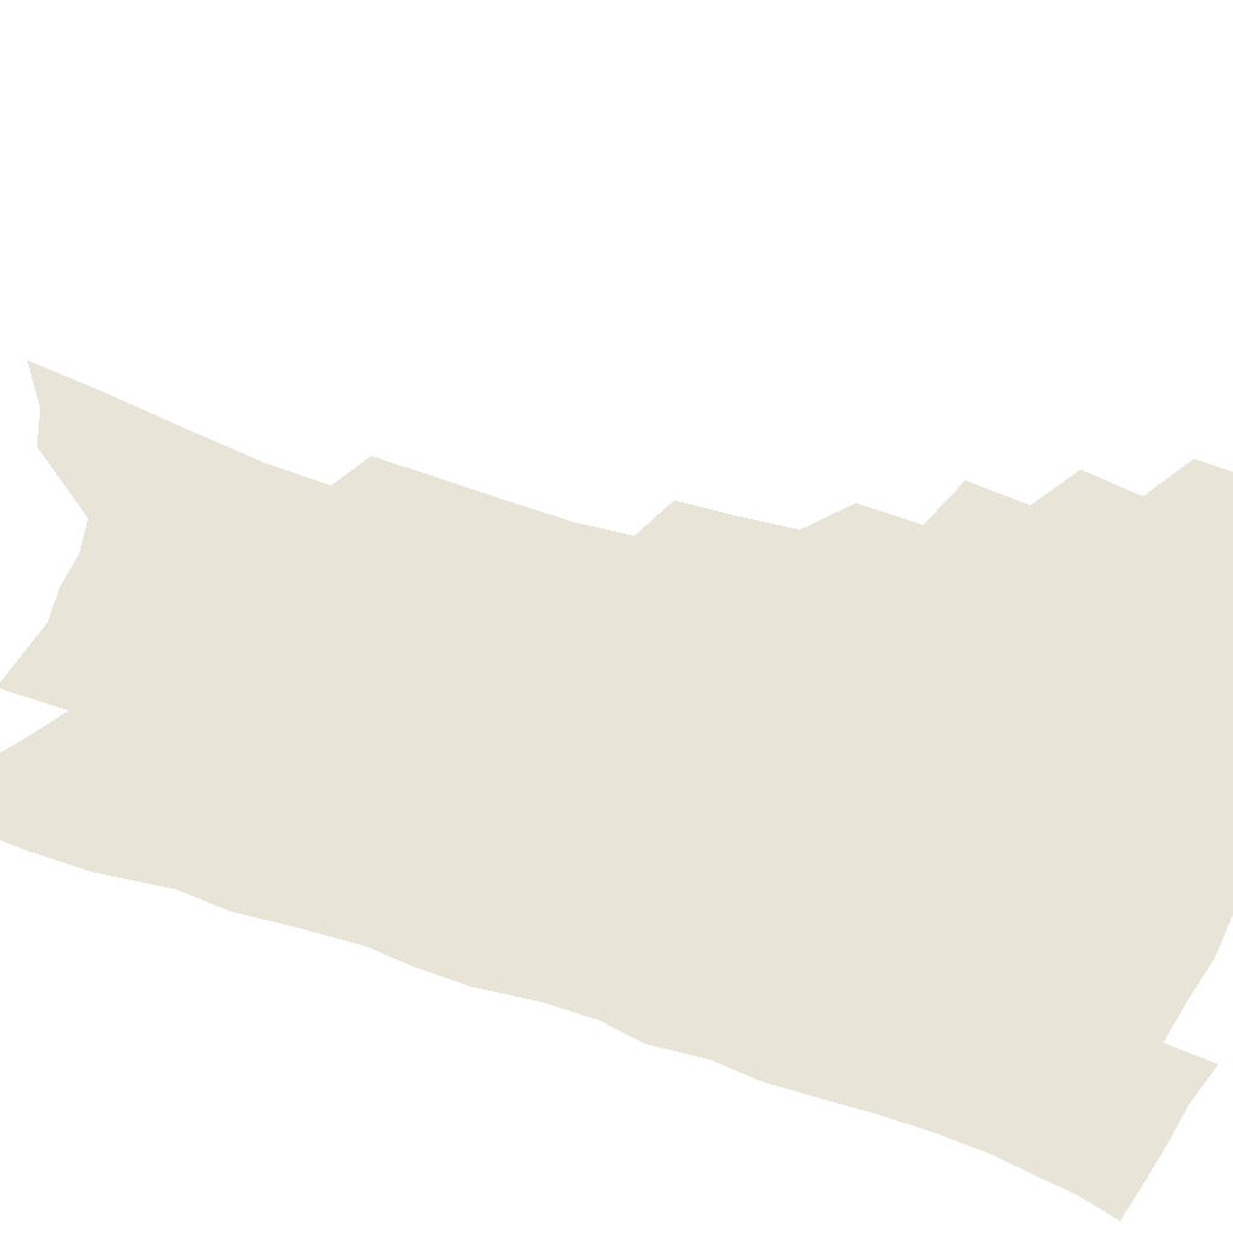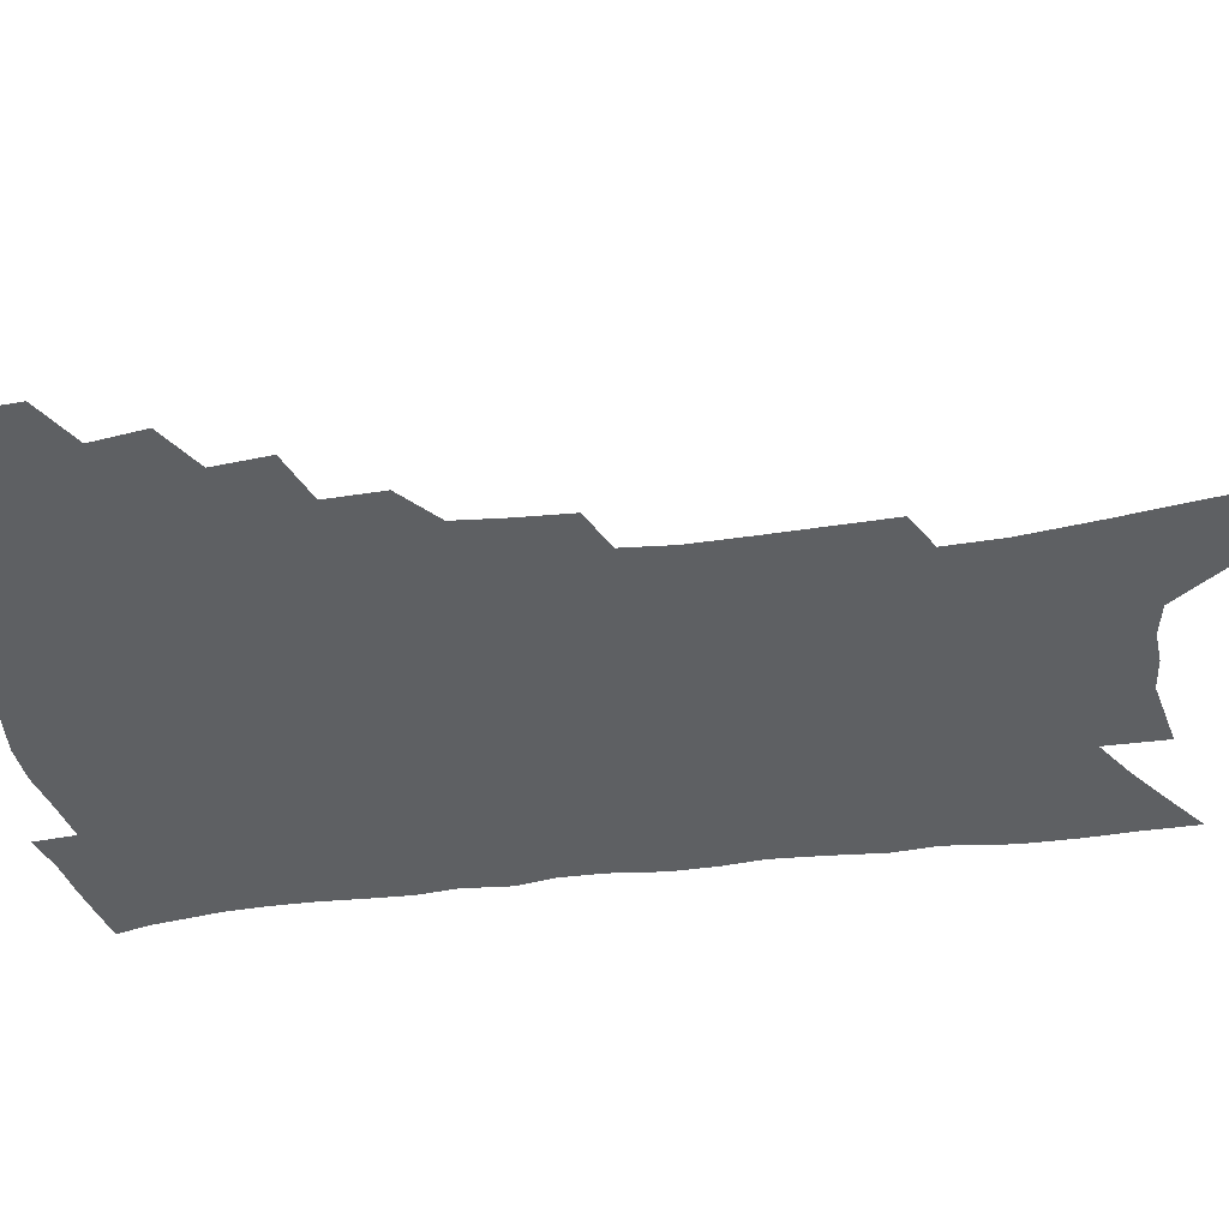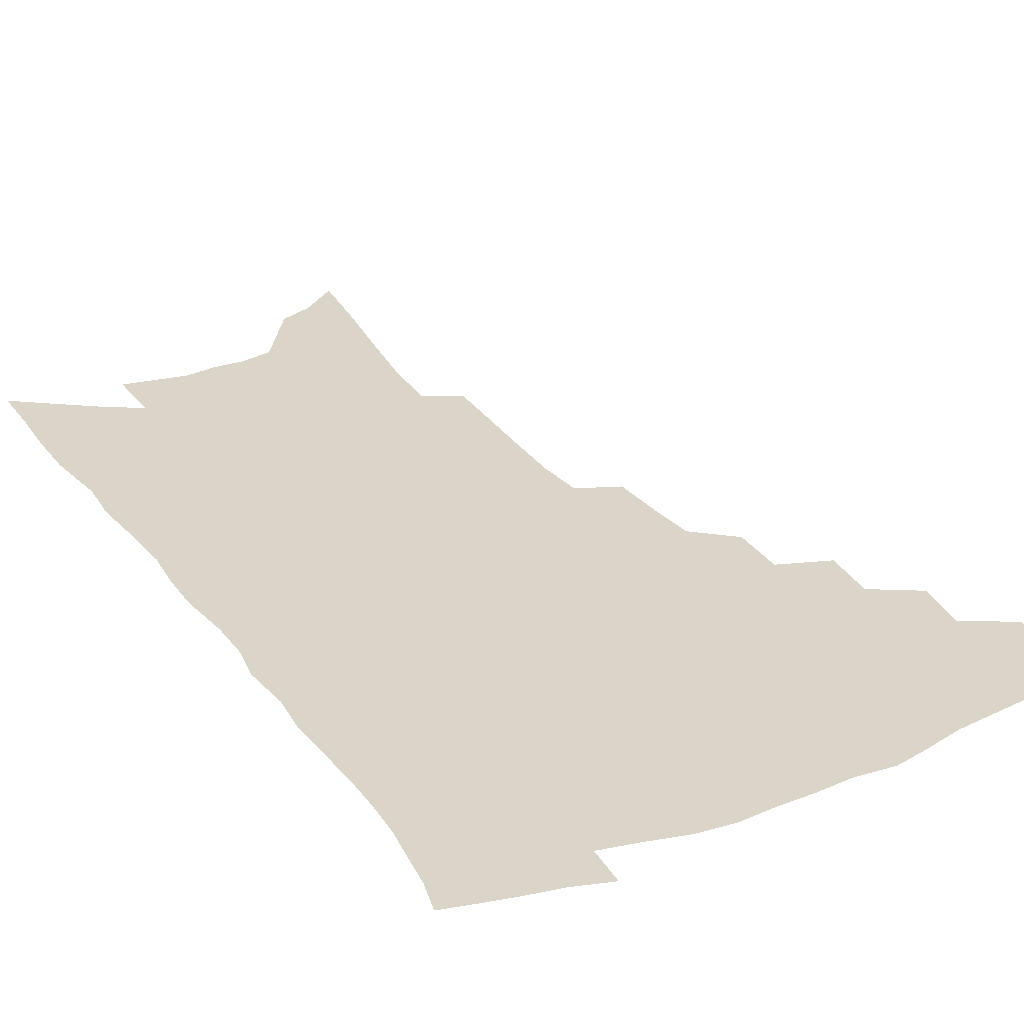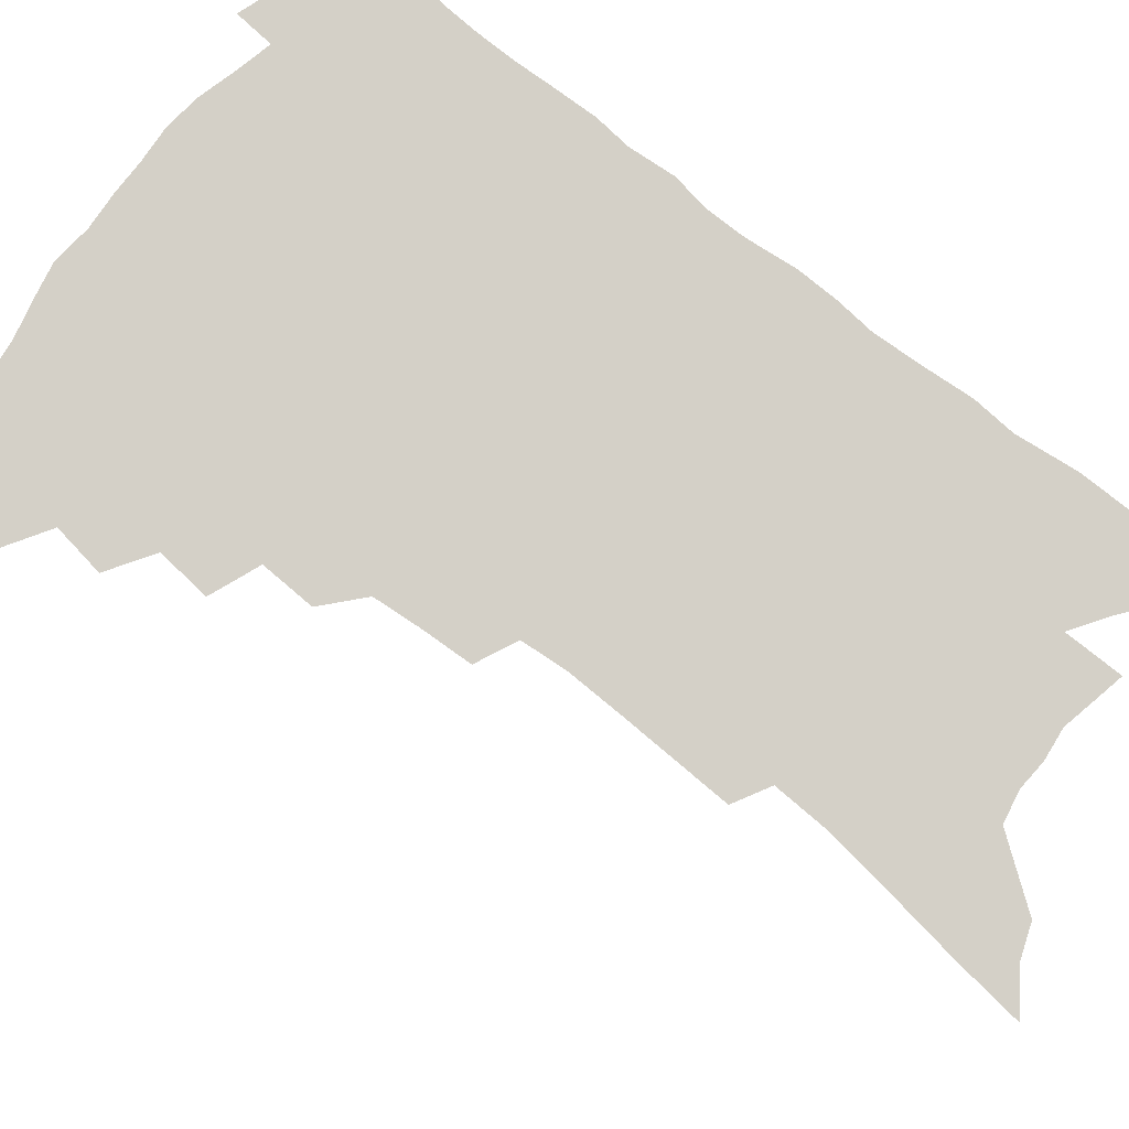
<metadata>
{"format":"obj","ext":"obj","renderer":"f3d","projection":"perspective","resolution":1024,"background":"white","views":[{"elev":60.1,"azim":110.3,"up":"+Z"},{"elev":-42.6,"azim":-80.4,"up":"+Z"},{"elev":29.3,"azim":151.6,"up":"+Z"},{"elev":79.9,"azim":-50.7,"up":"+Z"}]}
</metadata>
<code>
v 463.1 479.2 0
v 479.1 451.6 0
v 479.8 467.7 0
v 477.7 481.5 0
v 494.1 421.9 0
v 496.6 441.3 0
v 495.5 456 0
v 494 470 0
v 491.2 484.4 0
v 509.2 391.8 0
v 510.8 411.7 0
v 511.8 429.5 0
v 511.6 444.7 0
v 510.2 458.8 0
v 507.6 472.7 0
v 504.7 487.4 0
v 527.4 364.6 0
v 527.8 384.9 0
v 527.8 403 0
v 528.1 420.1 0
v 527.7 434.9 0
v 525.9 447.7 0
v 523.8 461.1 0
v 521.6 474.7 0
v 518.8 489.3 0
v 544.6 315.4 0
v 543.3 334.8 0
v 541.5 352.5 0
v 543.4 376.3 0
v 542.8 392.7 0
v 541.8 407.6 0
v 540.8 421.6 0
v 540.4 436 0
v 539.4 449.7 0
v 537.6 463.1 0
v 535.3 476.9 0
v 532.8 491.1 0
v 560.8 228.1 0
v 561.1 248.5 0
v 561.4 269.7 0
v 561.5 291.2 0
v 559.8 308.8 0
v 558.2 327.1 0
v 557.5 346.4 0
v 557 364.9 0
v 556 380.2 0
v 556.3 397.6 0
v 555.8 411.9 0
v 555.4 425.9 0
v 554.3 438.7 0
v 553.8 451.8 0
v 551.2 465.2 0
v 548.9 479.1 0
v 546.2 494.6 0
v 565 120.1 0
v 567.4 145.7 0
v 570.9 174 0
v 573.7 200.7 0
v 574.2 221.1 0
v 574.6 242.3 0
v 574.6 262.5 0
v 574.4 282.9 0
v 573.2 300.3 0
v 571.5 316.5 0
v 570.7 335.3 0
v 569.9 352.5 0
v 569.9 370.6 0
v 568.9 385.1 0
v 568.5 399.6 0
v 568.7 414.9 0
v 568.2 428.1 0
v 567.7 441.1 0
v 566.2 453.7 0
v 564.3 467.1 0
v 562.4 480.9 0
v 559.7 497.6 0
v 579.1 131 0
v 583.1 162.3 0
v 586.5 191.9 0
v 587.5 214.4 0
v 587.4 233.9 0
v 586.5 251.1 0
v 586.2 270.9 0
v 586.1 291.5 0
v 585.2 309.3 0
v 583.5 323.7 0
v 582.5 340.4 0
v 582.5 358.8 0
v 581.7 373.5 0
v 581.6 389.4 0
v 581.4 403.7 0
v 581.1 417 0
v 580.9 430.3 0
v 580.2 442.3 0
v 579.3 454.7 0
v 577.8 468 0
v 576.1 482 0
v 574.9 496.5 0
v 591.5 135.9 0
v 596.9 174.6 0
v 598.7 200.7 0
v 599.4 223.4 0
v 598.9 241.3 0
v 598.5 260.5 0
v 598 279.3 0
v 596.9 295.7 0
v 595.9 312.3 0
v 595.4 330.5 0
v 594.6 346.5 0
v 594 361.4 0
v 593.4 376 0
v 593 389.5 0
v 593.1 404.2 0
v 593 418.1 0
v 592.7 430.4 0
v 592.6 443.2 0
v 592 455.5 0
v 591.1 468.5 0
v 590.1 481.9 0
v 588.4 497.6 0
v 608.5 160.2 0
v 610 186.6 0
v 610.4 208.2 0
v 610 225.6 0
v 609.6 243.7 0
v 609 259.9 0
v 608.7 283.8 0
v 607.9 300.8 0
v 607 316.3 0
v 606.2 331.9 0
v 605.7 347.8 0
v 605.3 363.3 0
v 605 378.3 0
v 605.2 393.2 0
v 604.8 405.6 0
v 605.1 419.5 0
v 604.9 431.4 0
v 604.7 443.5 0
v 604.8 455.9 0
v 604.3 468.7 0
v 603.1 482.9 0
v 602 498 0
v 620.2 162.9 0
v 621.1 188.4 0
v 621.2 210.3 0
v 621.1 230.9 0
v 620.2 245.5 0
v 619.8 264.2 0
v 619.2 285.7 0
v 618.5 300.9 0
v 617.8 319.5 0
v 617.2 334.9 0
v 616.7 349.5 0
v 616.5 364.2 0
v 616.3 379.7 0
v 616.3 393.9 0
v 616.3 406.2 0
v 616.5 419.2 0
v 617 432.2 0
v 617.2 444 0
v 617.4 456 0
v 617.4 468.3 0
v 616.8 481.7 0
v 615.2 499.1 0
v 631.8 162.4 0
v 632.3 189.7 0
v 632.1 214.9 0
v 631.8 231.4 0
v 631.1 250.8 0
v 630.4 265.8 0
v 629.9 284.9 0
v 629.2 301.4 0
v 628.6 318.7 0
v 627.9 335.4 0
v 627.8 347.7 0
v 627.4 365.9 0
v 627.3 379.9 0
v 627.5 392.9 0
v 627.6 406.6 0
v 628 419.4 0
v 628.5 431.8 0
v 629.1 444 0
v 629.8 455.8 0
v 629.9 468 0
v 629.6 482.4 0
v 628.9 497.9 0
v 643.6 164.1 0
v 643.5 190.3 0
v 643.4 210.2 0
v 642.6 231.1 0
v 642.1 248.3 0
v 640.9 270.8 0
v 640.5 285.8 0
v 639.9 301.8 0
v 639.4 317.9 0
v 638.6 335.1 0
v 638.6 349 0
v 638.4 364.7 0
v 638.4 378.7 0
v 638.6 392.3 0
v 638.7 406.3 0
v 639.3 419 0
v 639.9 431.6 0
v 640.7 443.3 0
v 641.7 455.2 0
v 642.3 467.4 0
v 643.3 480.1 0
v 643.6 494.2 0
v 655.5 161.9 0
v 655.1 186.3 0
v 654.5 208.3 0
v 653.7 228.8 0
v 653 247.3 0
v 652.4 265.6 0
v 651.3 284.4 0
v 650.8 300.3 0
v 650.3 316.3 0
v 649.8 332.3 0
v 650.4 345 0
v 649.4 363 0
v 649.5 376.9 0
v 649.8 390.4 0
v 650.4 403.4 0
v 650.6 417.5 0
v 651.4 429.8 0
v 652.4 441.5 0
v 653.5 454.6 0
v 654.6 466.2 0
v 656.2 478.1 0
v 657.2 491.4 0
v 658.1 506.4 0
v 667.5 159.8 0
v 667.1 181.7 0
v 666.7 202.1 0
v 665.6 223.3 0
v 664.6 243.2 0
v 663.3 263.4 0
v 662.5 281 0
v 661.7 298 0
v 661.5 313.4 0
v 661.5 328.3 0
v 661.2 343.8 0
v 660.9 359.4 0
v 661.2 373.3 0
v 661.7 386.7 0
v 661.6 401.9 0
v 662.2 414.9 0
v 662.7 428.5 0
v 663.9 440.4 0
v 664.8 453.2 0
v 666.4 464.6 0
v 668.1 476.4 0
v 670 488.2 0
v 671.3 502.2 0
v 680.4 173.3 0
v 679.2 195.8 0
v 677.7 217.8 0
v 676.8 237.1 0
v 676.1 255.6 0
v 674.8 274.5 0
v 673.8 292.1 0
v 673.5 308 0
v 673.4 323.4 0
v 673.3 338.9 0
v 673.3 353.8 0
v 673.3 368.9 0
v 673.2 384 0
v 672.9 399.1 0
v 673.9 412.1 0
v 674.6 425.2 0
v 675.6 437.9 0
v 676.2 451.5 0
v 678 462.9 0
v 679.8 474.5 0
v 681.7 486 0
v 683.6 499.8 0
v 694.6 163 0
v 693 186.3 0
v 691.9 207.2 0
v 690.7 227.2 0
v 690 245.8 0
v 688 266 0
v 687.9 282.5 0
v 686.4 300.8 0
v 686.9 315.5 0
v 686.6 331.6 0
v 685.3 348.8 0
v 686.3 362.5 0
v 686.3 377.6 0
v 687.1 391.7 0
v 686.3 407.6 0
v 686.6 421.7 0
v 687.2 435.4 0
v 688.5 448.2 0
v 689.2 461.3 0
v 691.4 472.4 0
v 692.9 483.8 0
v 695.5 497 0
v 709.4 152.1 0
v 709.3 171.7 0
v 709.9 189.8 0
v 709.5 208.8 0
v 706.4 231.8 0
v 707.3 248 0
v 705.4 267.5 0
v 704.1 285.8 0
v 705.2 300.4 0
v 705.2 316.3 0
v 702.8 335.4 0
v 702.4 351.3 0
v 704.4 364.6 0
v 702.7 382.2 0
v 703.8 396.3 0
v 702.9 412.3 0
v 701.8 428.5 0
v 701.6 443.5 0
v 702 457.5 0
v 703.6 469.9 0
v 705 482.2 0
v 707.8 494 0
f 3 4 1
f 6 7 2
f 2 7 3
f 7 8 3
f 3 8 4
f 8 9 4
f 11 12 5
f 5 12 6
f 12 13 6
f 6 13 7
f 13 14 7
f 7 14 8
f 14 15 8
f 8 15 9
f 15 16 9
f 18 19 10
f 10 19 11
f 19 20 11
f 11 20 12
f 20 21 12
f 12 21 13
f 21 22 13
f 13 22 14
f 22 23 14
f 14 23 15
f 23 24 15
f 15 24 16
f 24 25 16
f 28 29 17
f 17 29 18
f 29 30 18
f 18 30 19
f 30 31 19
f 19 31 20
f 31 32 20
f 20 32 21
f 32 33 21
f 21 33 22
f 33 34 22
f 22 34 23
f 34 35 23
f 23 35 24
f 35 36 24
f 24 36 25
f 36 37 25
f 42 43 26
f 26 43 27
f 43 44 27
f 27 44 28
f 44 45 28
f 28 45 29
f 45 46 29
f 29 46 30
f 46 47 30
f 30 47 31
f 47 48 31
f 31 48 32
f 48 49 32
f 32 49 33
f 49 50 33
f 33 50 34
f 50 51 34
f 34 51 35
f 51 52 35
f 35 52 36
f 52 53 36
f 36 53 37
f 53 54 37
f 59 60 38
f 38 60 39
f 60 61 39
f 39 61 40
f 61 62 40
f 40 62 41
f 62 63 41
f 41 63 42
f 63 64 42
f 42 64 43
f 64 65 43
f 43 65 44
f 65 66 44
f 44 66 45
f 66 67 45
f 45 67 46
f 67 68 46
f 46 68 47
f 68 69 47
f 47 69 48
f 69 70 48
f 48 70 49
f 70 71 49
f 49 71 50
f 71 72 50
f 50 72 51
f 72 73 51
f 51 73 52
f 73 74 52
f 52 74 53
f 74 75 53
f 53 75 54
f 75 76 54
f 55 77 56
f 77 78 56
f 56 78 57
f 78 79 57
f 57 79 58
f 79 80 58
f 58 80 59
f 80 81 59
f 59 81 60
f 81 82 60
f 60 82 61
f 82 83 61
f 61 83 62
f 83 84 62
f 62 84 63
f 84 85 63
f 63 85 64
f 85 86 64
f 64 86 65
f 86 87 65
f 65 87 66
f 87 88 66
f 66 88 67
f 88 89 67
f 67 89 68
f 89 90 68
f 68 90 69
f 90 91 69
f 69 91 70
f 91 92 70
f 70 92 71
f 92 93 71
f 71 93 72
f 93 94 72
f 72 94 73
f 94 95 73
f 73 95 74
f 95 96 74
f 74 96 75
f 96 97 75
f 75 97 76
f 97 98 76
f 77 99 78
f 99 100 78
f 78 100 79
f 100 101 79
f 79 101 80
f 101 102 80
f 80 102 81
f 102 103 81
f 81 103 82
f 103 104 82
f 82 104 83
f 104 105 83
f 83 105 84
f 105 106 84
f 84 106 85
f 106 107 85
f 85 107 86
f 107 108 86
f 86 108 87
f 108 109 87
f 87 109 88
f 109 110 88
f 88 110 89
f 110 111 89
f 89 111 90
f 111 112 90
f 90 112 91
f 112 113 91
f 91 113 92
f 113 114 92
f 92 114 93
f 114 115 93
f 93 115 94
f 115 116 94
f 94 116 95
f 116 117 95
f 95 117 96
f 117 118 96
f 96 118 97
f 118 119 97
f 97 119 98
f 119 120 98
f 99 121 100
f 121 122 100
f 100 122 101
f 122 123 101
f 101 123 102
f 123 124 102
f 102 124 103
f 124 125 103
f 103 125 104
f 125 126 104
f 104 126 105
f 126 127 105
f 105 127 106
f 127 128 106
f 106 128 107
f 128 129 107
f 107 129 108
f 129 130 108
f 108 130 109
f 130 131 109
f 109 131 110
f 131 132 110
f 110 132 111
f 132 133 111
f 111 133 112
f 133 134 112
f 112 134 113
f 134 135 113
f 113 135 114
f 135 136 114
f 114 136 115
f 136 137 115
f 115 137 116
f 137 138 116
f 116 138 117
f 138 139 117
f 117 139 118
f 139 140 118
f 118 140 119
f 140 141 119
f 119 141 120
f 141 142 120
f 121 143 122
f 143 144 122
f 122 144 123
f 144 145 123
f 123 145 124
f 145 146 124
f 124 146 125
f 146 147 125
f 125 147 126
f 147 148 126
f 126 148 127
f 148 149 127
f 127 149 128
f 149 150 128
f 128 150 129
f 150 151 129
f 129 151 130
f 151 152 130
f 130 152 131
f 152 153 131
f 131 153 132
f 153 154 132
f 132 154 133
f 154 155 133
f 133 155 134
f 155 156 134
f 134 156 135
f 156 157 135
f 135 157 136
f 157 158 136
f 136 158 137
f 158 159 137
f 137 159 138
f 159 160 138
f 138 160 139
f 160 161 139
f 139 161 140
f 161 162 140
f 140 162 141
f 162 163 141
f 141 163 142
f 163 164 142
f 143 165 144
f 165 166 144
f 144 166 145
f 166 167 145
f 145 167 146
f 167 168 146
f 146 168 147
f 168 169 147
f 147 169 148
f 169 170 148
f 148 170 149
f 170 171 149
f 149 171 150
f 171 172 150
f 150 172 151
f 172 173 151
f 151 173 152
f 173 174 152
f 152 174 153
f 174 175 153
f 153 175 154
f 175 176 154
f 154 176 155
f 176 177 155
f 155 177 156
f 177 178 156
f 156 178 157
f 178 179 157
f 157 179 158
f 179 180 158
f 158 180 159
f 180 181 159
f 159 181 160
f 181 182 160
f 160 182 161
f 182 183 161
f 161 183 162
f 183 184 162
f 162 184 163
f 184 185 163
f 163 185 164
f 185 186 164
f 165 187 166
f 187 188 166
f 166 188 167
f 188 189 167
f 167 189 168
f 189 190 168
f 168 190 169
f 190 191 169
f 169 191 170
f 191 192 170
f 170 192 171
f 192 193 171
f 171 193 172
f 193 194 172
f 172 194 173
f 194 195 173
f 173 195 174
f 195 196 174
f 174 196 175
f 196 197 175
f 175 197 176
f 197 198 176
f 176 198 177
f 198 199 177
f 177 199 178
f 199 200 178
f 178 200 179
f 200 201 179
f 179 201 180
f 201 202 180
f 180 202 181
f 202 203 181
f 181 203 182
f 203 204 182
f 182 204 183
f 204 205 183
f 183 205 184
f 205 206 184
f 184 206 185
f 206 207 185
f 185 207 186
f 207 208 186
f 187 209 188
f 209 210 188
f 188 210 189
f 210 211 189
f 189 211 190
f 211 212 190
f 190 212 191
f 212 213 191
f 191 213 192
f 213 214 192
f 192 214 193
f 214 215 193
f 193 215 194
f 215 216 194
f 194 216 195
f 216 217 195
f 195 217 196
f 217 218 196
f 196 218 197
f 218 219 197
f 197 219 198
f 219 220 198
f 198 220 199
f 220 221 199
f 199 221 200
f 221 222 200
f 200 222 201
f 222 223 201
f 201 223 202
f 223 224 202
f 202 224 203
f 224 225 203
f 203 225 204
f 225 226 204
f 204 226 205
f 226 227 205
f 205 227 206
f 227 228 206
f 206 228 207
f 228 229 207
f 207 229 208
f 229 230 208
f 209 232 210
f 232 233 210
f 210 233 211
f 233 234 211
f 211 234 212
f 234 235 212
f 212 235 213
f 235 236 213
f 213 236 214
f 236 237 214
f 214 237 215
f 237 238 215
f 215 238 216
f 238 239 216
f 216 239 217
f 239 240 217
f 217 240 218
f 240 241 218
f 218 241 219
f 241 242 219
f 219 242 220
f 242 243 220
f 220 243 221
f 243 244 221
f 221 244 222
f 244 245 222
f 222 245 223
f 245 246 223
f 223 246 224
f 246 247 224
f 224 247 225
f 247 248 225
f 225 248 226
f 248 249 226
f 226 249 227
f 249 250 227
f 227 250 228
f 250 251 228
f 228 251 229
f 251 252 229
f 229 252 230
f 252 253 230
f 230 253 231
f 253 254 231
f 233 255 234
f 255 256 234
f 234 256 235
f 256 257 235
f 235 257 236
f 257 258 236
f 236 258 237
f 258 259 237
f 237 259 238
f 259 260 238
f 238 260 239
f 260 261 239
f 239 261 240
f 261 262 240
f 240 262 241
f 262 263 241
f 241 263 242
f 263 264 242
f 242 264 243
f 264 265 243
f 243 265 244
f 265 266 244
f 244 266 245
f 266 267 245
f 245 267 246
f 267 268 246
f 246 268 247
f 268 269 247
f 247 269 248
f 269 270 248
f 248 270 249
f 270 271 249
f 249 271 250
f 271 272 250
f 250 272 251
f 272 273 251
f 251 273 252
f 273 274 252
f 252 274 253
f 274 275 253
f 253 275 254
f 275 276 254
f 255 277 256
f 277 278 256
f 256 278 257
f 278 279 257
f 257 279 258
f 279 280 258
f 258 280 259
f 280 281 259
f 259 281 260
f 281 282 260
f 260 282 261
f 282 283 261
f 261 283 262
f 283 284 262
f 262 284 263
f 284 285 263
f 263 285 264
f 285 286 264
f 264 286 265
f 286 287 265
f 265 287 266
f 287 288 266
f 266 288 267
f 288 289 267
f 267 289 268
f 289 290 268
f 268 290 269
f 290 291 269
f 269 291 270
f 291 292 270
f 270 292 271
f 292 293 271
f 271 293 272
f 293 294 272
f 272 294 273
f 294 295 273
f 273 295 274
f 295 296 274
f 274 296 275
f 296 297 275
f 275 297 276
f 297 298 276
f 277 299 278
f 299 300 278
f 278 300 279
f 300 301 279
f 279 301 280
f 301 302 280
f 280 302 281
f 302 303 281
f 281 303 282
f 303 304 282
f 282 304 283
f 304 305 283
f 283 305 284
f 305 306 284
f 284 306 285
f 306 307 285
f 285 307 286
f 307 308 286
f 286 308 287
f 308 309 287
f 287 309 288
f 309 310 288
f 288 310 289
f 310 311 289
f 289 311 290
f 311 312 290
f 290 312 291
f 312 313 291
f 291 313 292
f 313 314 292
f 292 314 293
f 314 315 293
f 293 315 294
f 315 316 294
f 294 316 295
f 316 317 295
f 295 317 296
f 317 318 296
f 296 318 297
f 318 319 297
f 297 319 298
f 319 320 298

</code>
